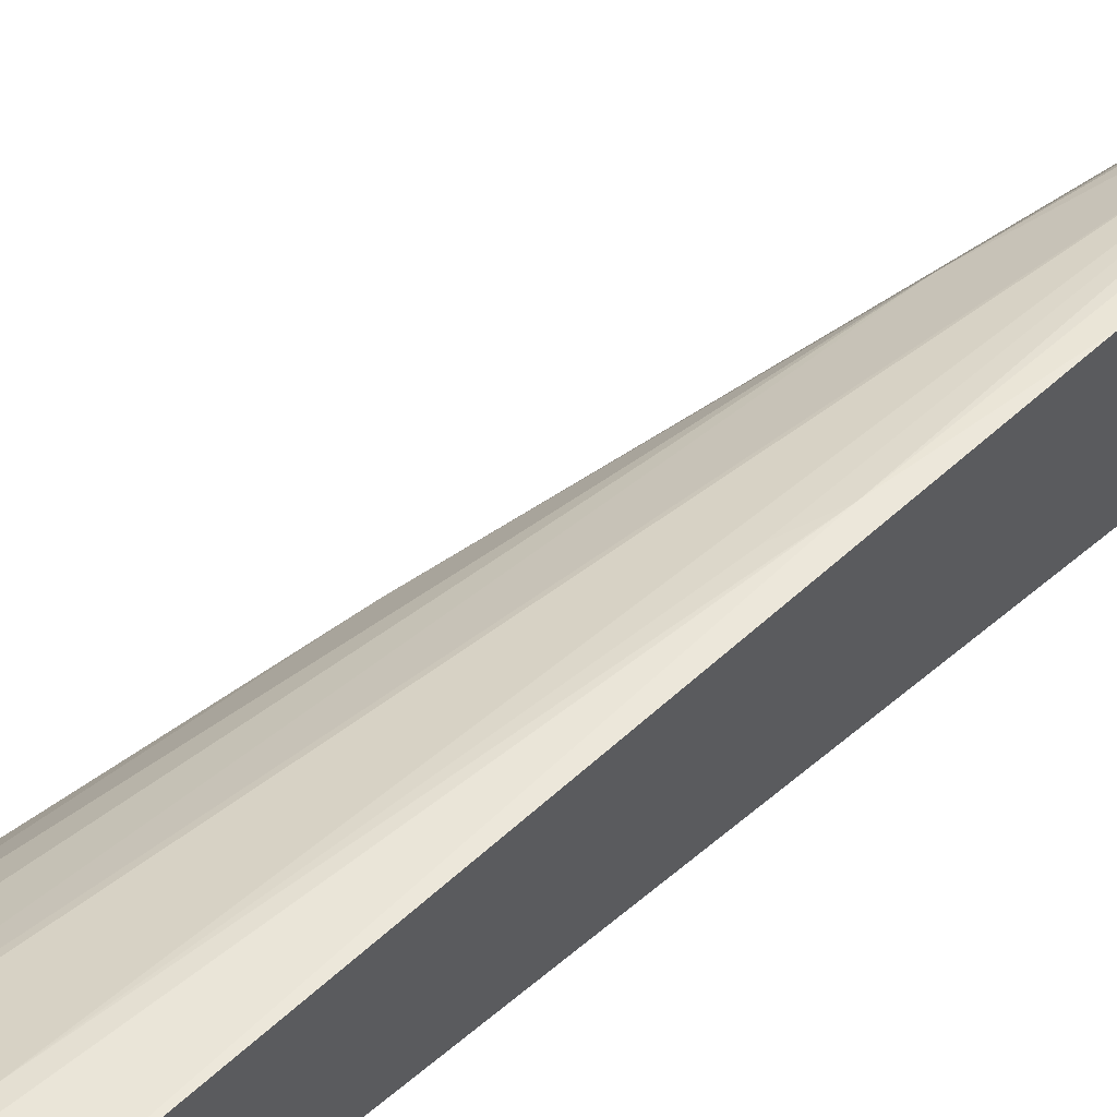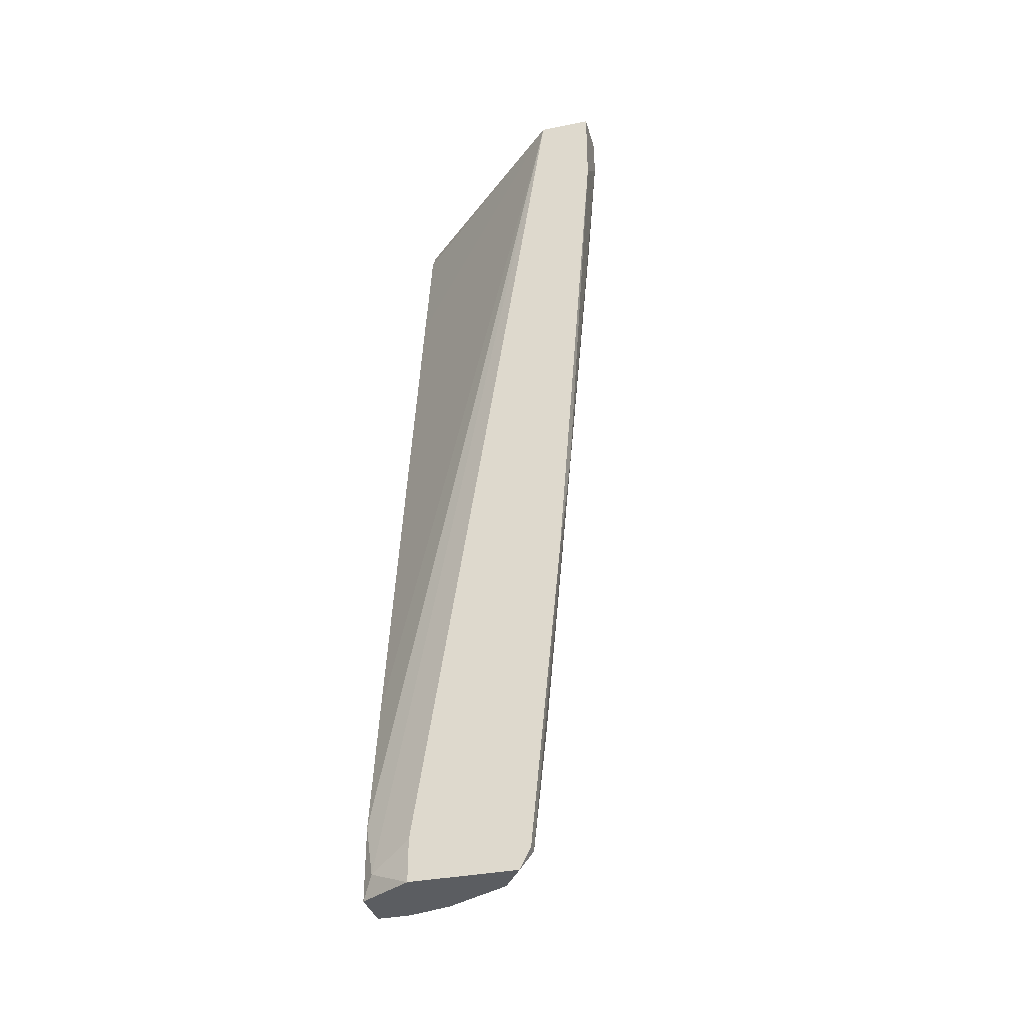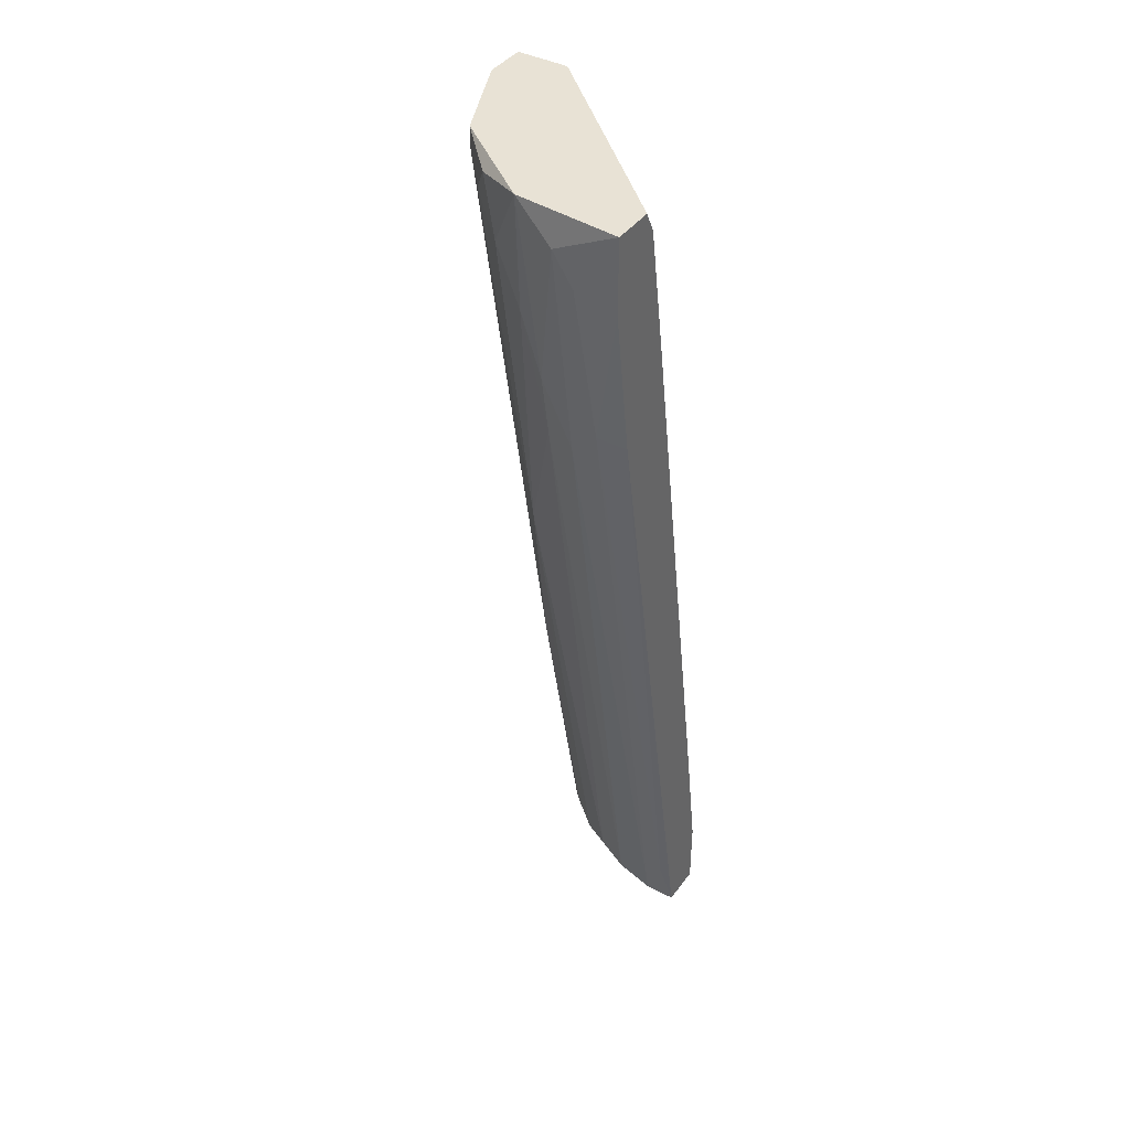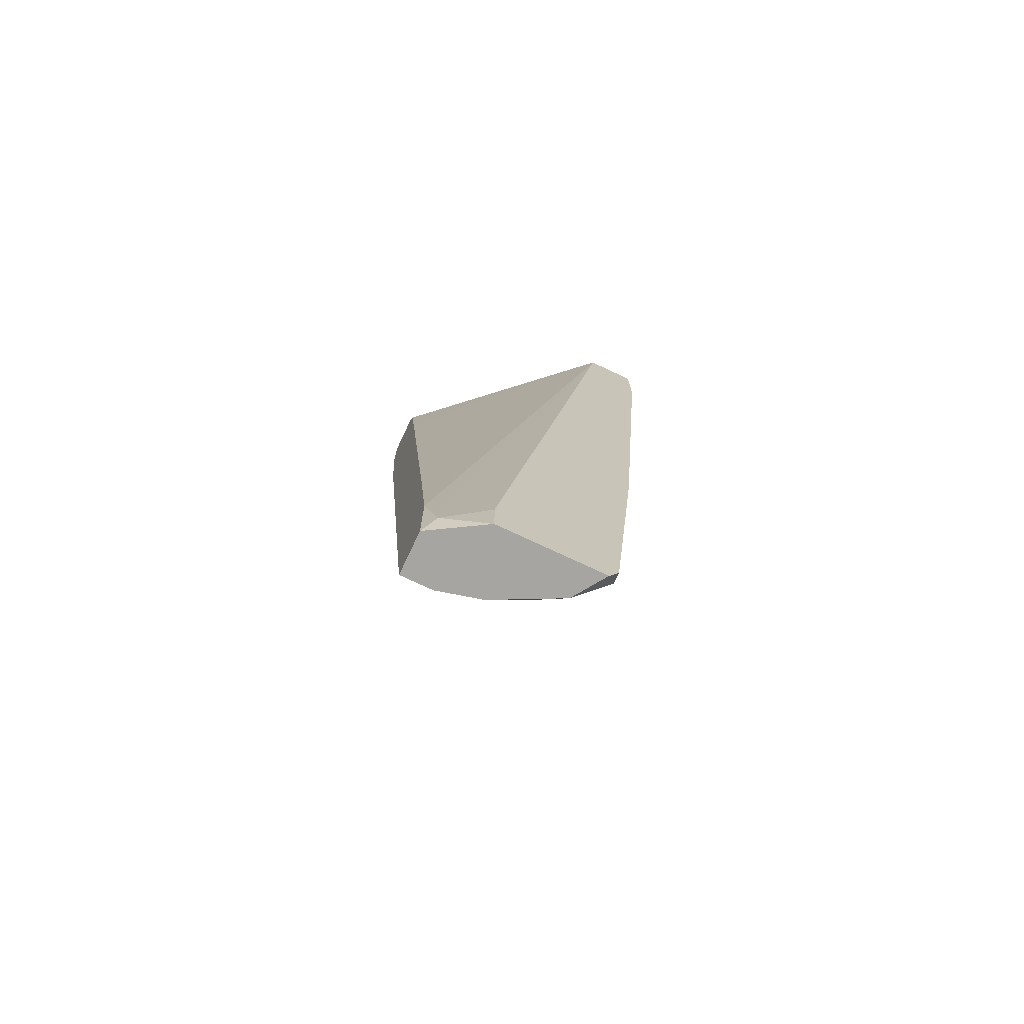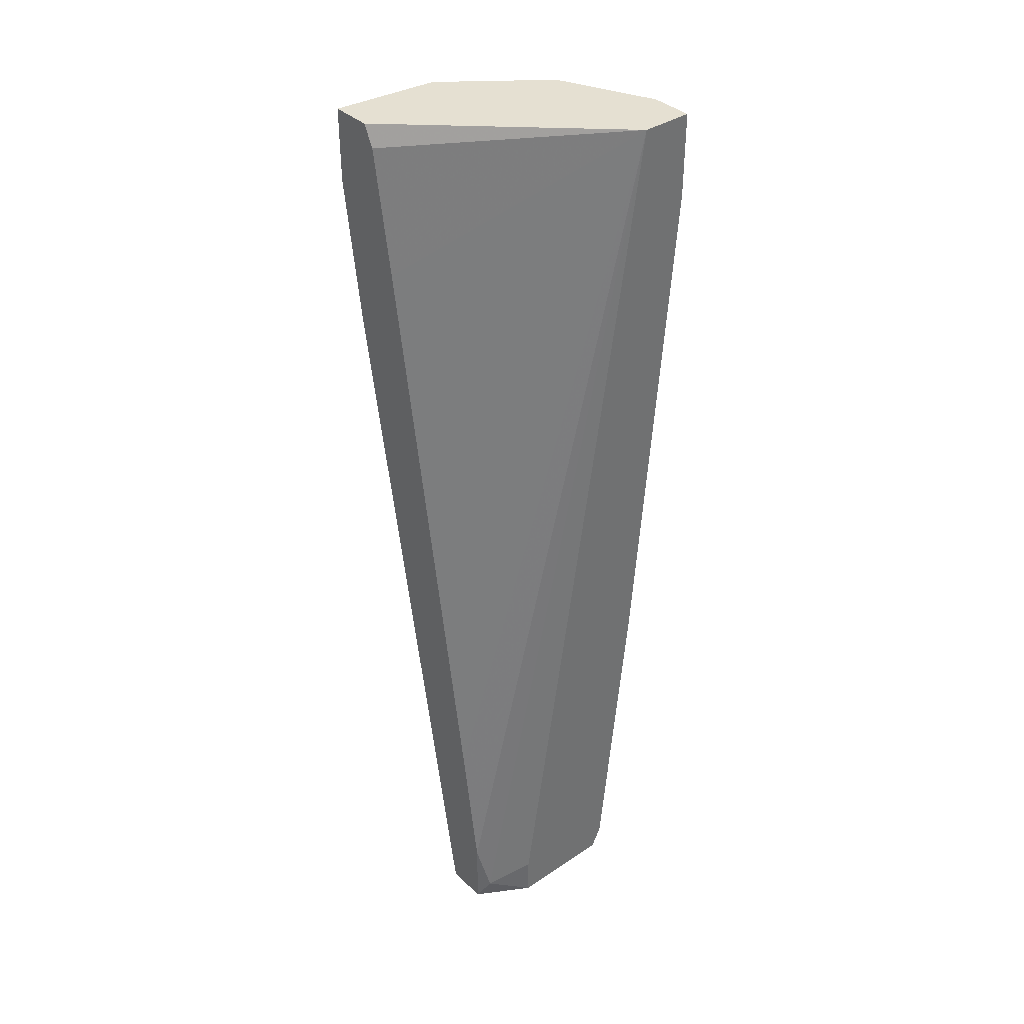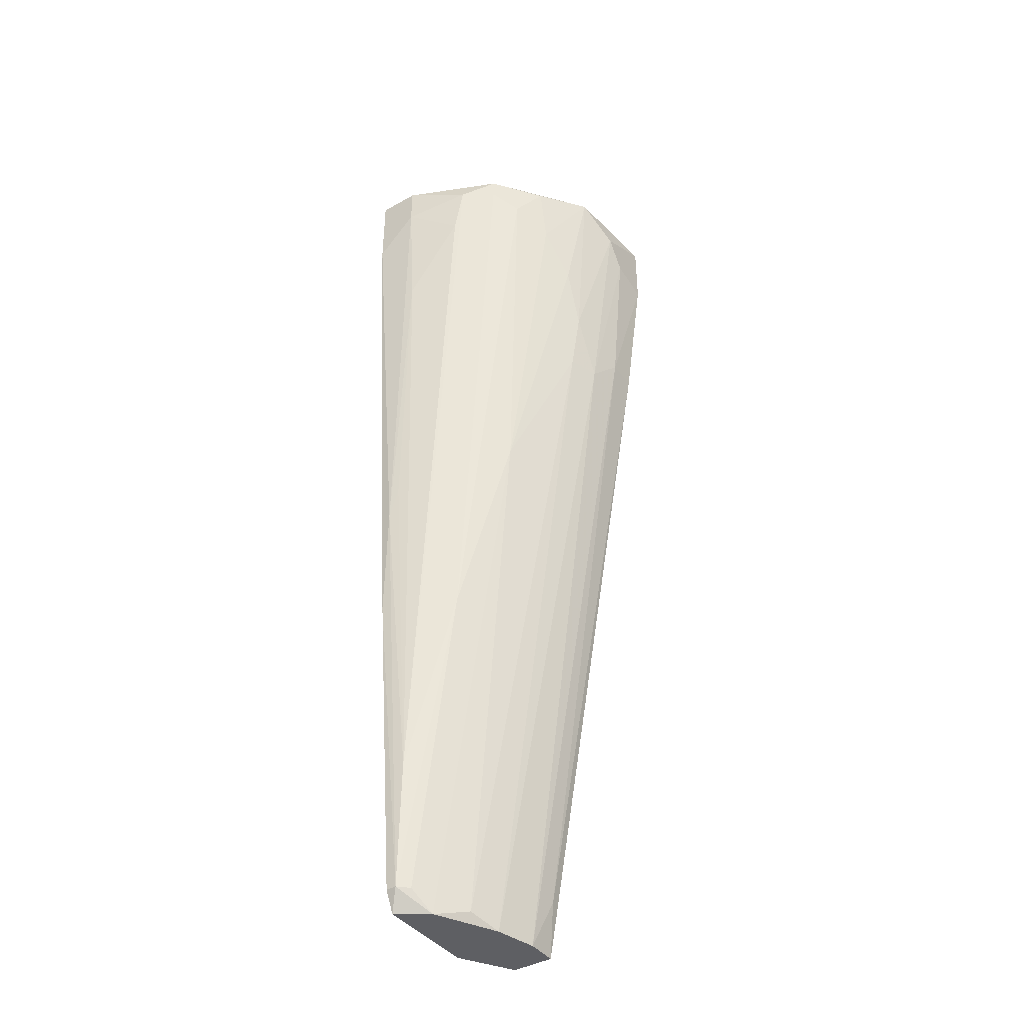
<metadata>
{"format":"obj","ext":"obj","renderer":"f3d","projection":"perspective","resolution":1024,"background":"white","views":[{"elev":50.8,"azim":41.7,"up":"+Y"},{"elev":-35.4,"azim":105.0,"up":"+Z"},{"elev":40.9,"azim":-57.3,"up":"+Z"},{"elev":-73.6,"azim":64.7,"up":"+Z"},{"elev":37.6,"azim":49.6,"up":"+Z"},{"elev":-41.3,"azim":-145.7,"up":"+Z"}]}
</metadata>
<code>
v -0.02438 0.0106 0.02175
v -0.02438 0.007088 0.02175
v -0.02321 0.0176 0.02526
v -0.02321 0.0141 0.01824
v -0.02321 0.01994 0.03226
v -0.01387 0.03161 0.04394
v -0.02087 0.007088 0.04394
v -0.0197 0.02694 0.0416
v -0.01036 0.0106 -0.05881
v -0.01036 0.007088 -0.05881
v -0.01036 0.02577 -0.02144
v -0.00569 0.007088 -0.05064
v -0.00569 0.007088 -0.05881
v -0.00569 0.02227 -0.05881
v -0.0162 0.02344 0.000732
v -0.006857 0.03395 0.0416
v -0.006857 0.03395 0.04628
v -0.006857 0.03278 0.02759
v -0.002185 0.02811 0.04628
v -0.002185 0.03395 0.03693
v -0.002185 0.03395 0.04628
v -0.002185 0.01293 -0.05414
v -0.002185 0.01293 -0.05881
v -0.002185 0.02577 -0.05647
v -0.002185 0.0246 -0.05881
v -0.002185 0.02928 -0.02144
v -0.02671 0.007088 0.03811
v -0.02671 0.007088 0.04628
v -0.02671 0.0141 0.04277
v -0.02671 0.01176 0.03927
v -0.02204 0.02344 0.03811
v -0.02204 0.007088 0.04628
v -0.02204 0.0176 0.01824
v -0.02204 0.0246 0.04511
v -0.02554 0.01877 0.04628
v -0.0127 0.03161 0.03811
v -0.01153 0.008261 -0.05298
v -0.01736 0.02928 0.04394
v -0.01736 0.02928 0.04628
v -0.008026 0.01877 -0.05765
v -0.008026 0.007088 -0.03546
v -0.003354 0.02577 -0.05647
v -0.003354 0.03044 -0.0086
v -0.01853 0.007088 0.02992
v -0.004521 0.02694 -0.04246
v -0.004521 0.03044 -0.005112
v -0.004521 0.0246 -0.05647
v -0.004521 0.008261 -0.05647
v -0.009193 0.01527 -0.05881
f 42 43 26
f 28 10 12
f 28 12 7
f 28 19 21
f 19 24 21
f 10 9 23
f 24 19 23
f 10 28 2
f 28 21 35
f 35 21 17
f 47 15 11
f 11 6 45
f 11 15 8
f 21 24 20
f 17 21 20
f 23 9 49
f 9 4 49
f 19 12 48
f 19 28 32
f 28 7 32
f 7 19 32
f 24 23 25
f 23 49 25
f 46 45 18
f 12 19 41
f 7 12 41
f 30 4 1
f 4 9 1
f 34 35 39
f 17 6 39
f 35 17 39
f 23 19 22
f 19 48 22
f 48 23 22
f 35 34 31
f 34 8 31
f 8 15 31
f 45 46 43
f 46 18 43
f 19 7 44
f 41 19 44
f 7 41 44
f 6 11 38
f 8 34 38
f 11 8 38
f 34 39 38
f 39 6 38
f 12 10 13
f 10 23 13
f 48 12 13
f 23 48 13
f 28 30 27
f 2 28 27
f 1 2 27
f 30 1 27
f 6 17 16
f 17 20 16
f 20 43 16
f 43 18 16
f 9 10 37
f 10 2 37
f 1 9 37
f 2 1 37
f 30 28 29
f 28 35 29
f 35 3 29
f 3 4 29
f 4 30 29
f 15 47 14
f 40 15 14
f 49 40 14
f 25 49 14
f 15 40 33
f 4 3 33
f 40 49 33
f 49 4 33
f 3 35 5
f 31 15 5
f 35 31 5
f 33 3 5
f 15 33 5
f 47 11 42
f 11 45 42
f 24 25 42
f 45 43 42
f 14 47 42
f 25 14 42
f 45 6 36
f 18 45 36
f 6 16 36
f 16 18 36
f 20 24 26
f 43 20 26
f 24 42 26

</code>
